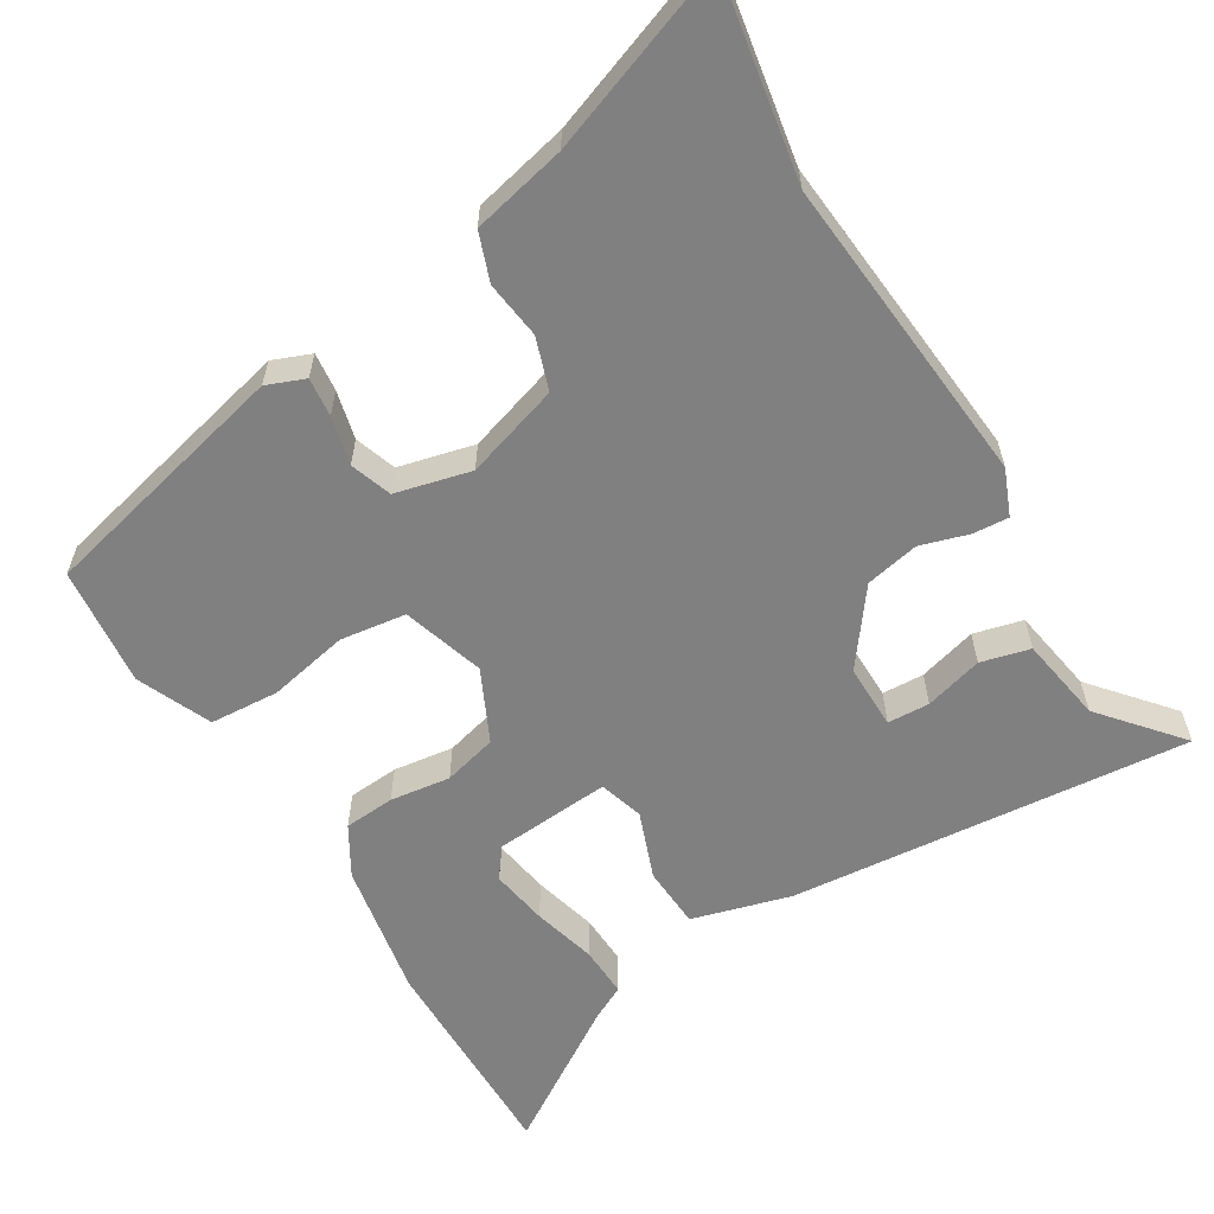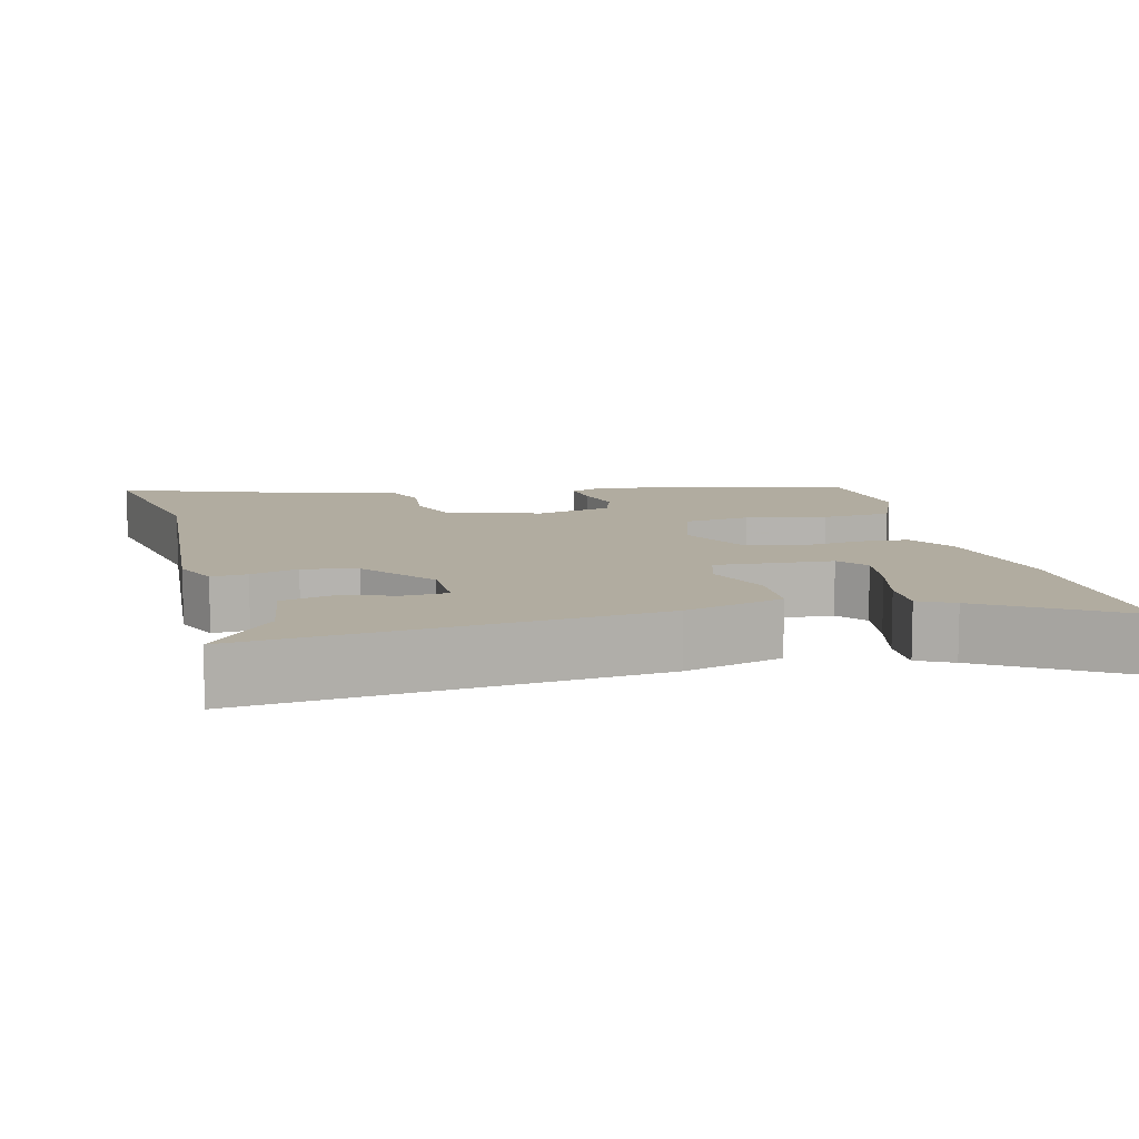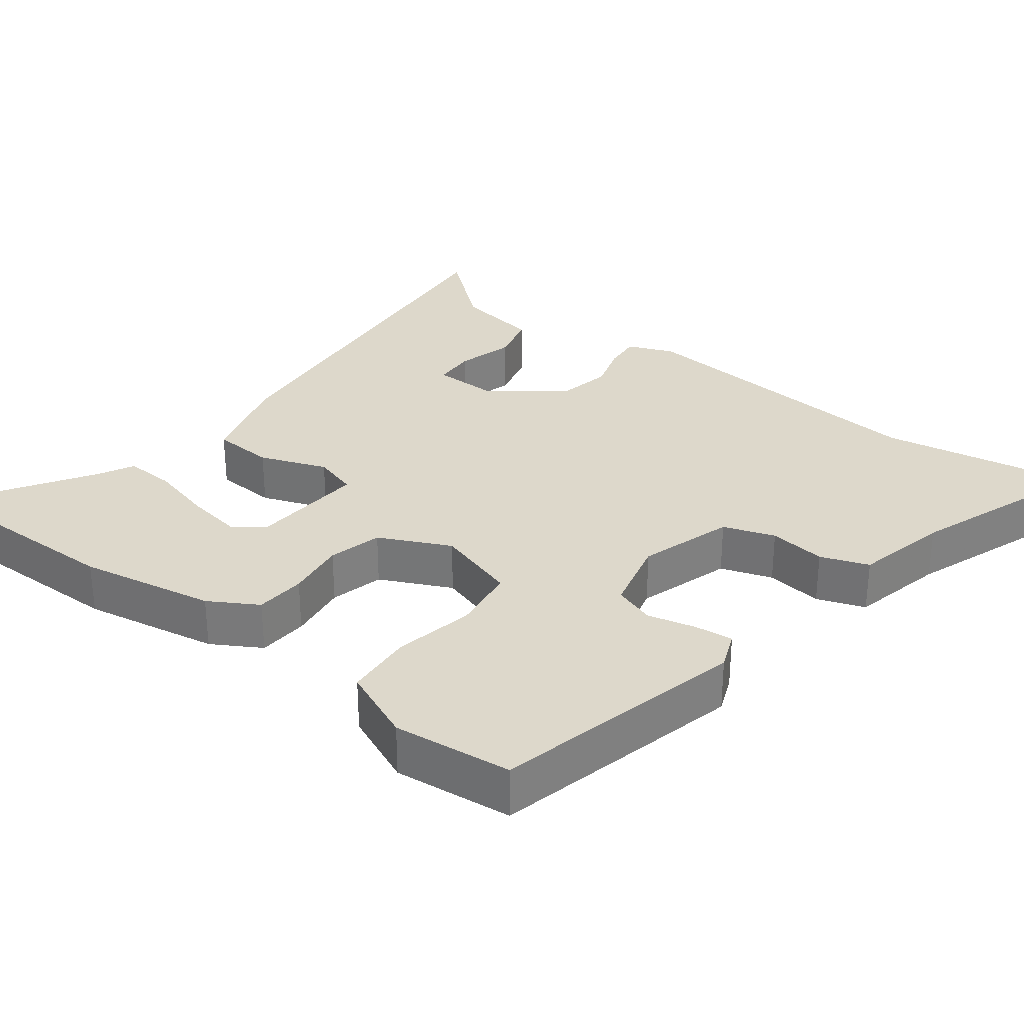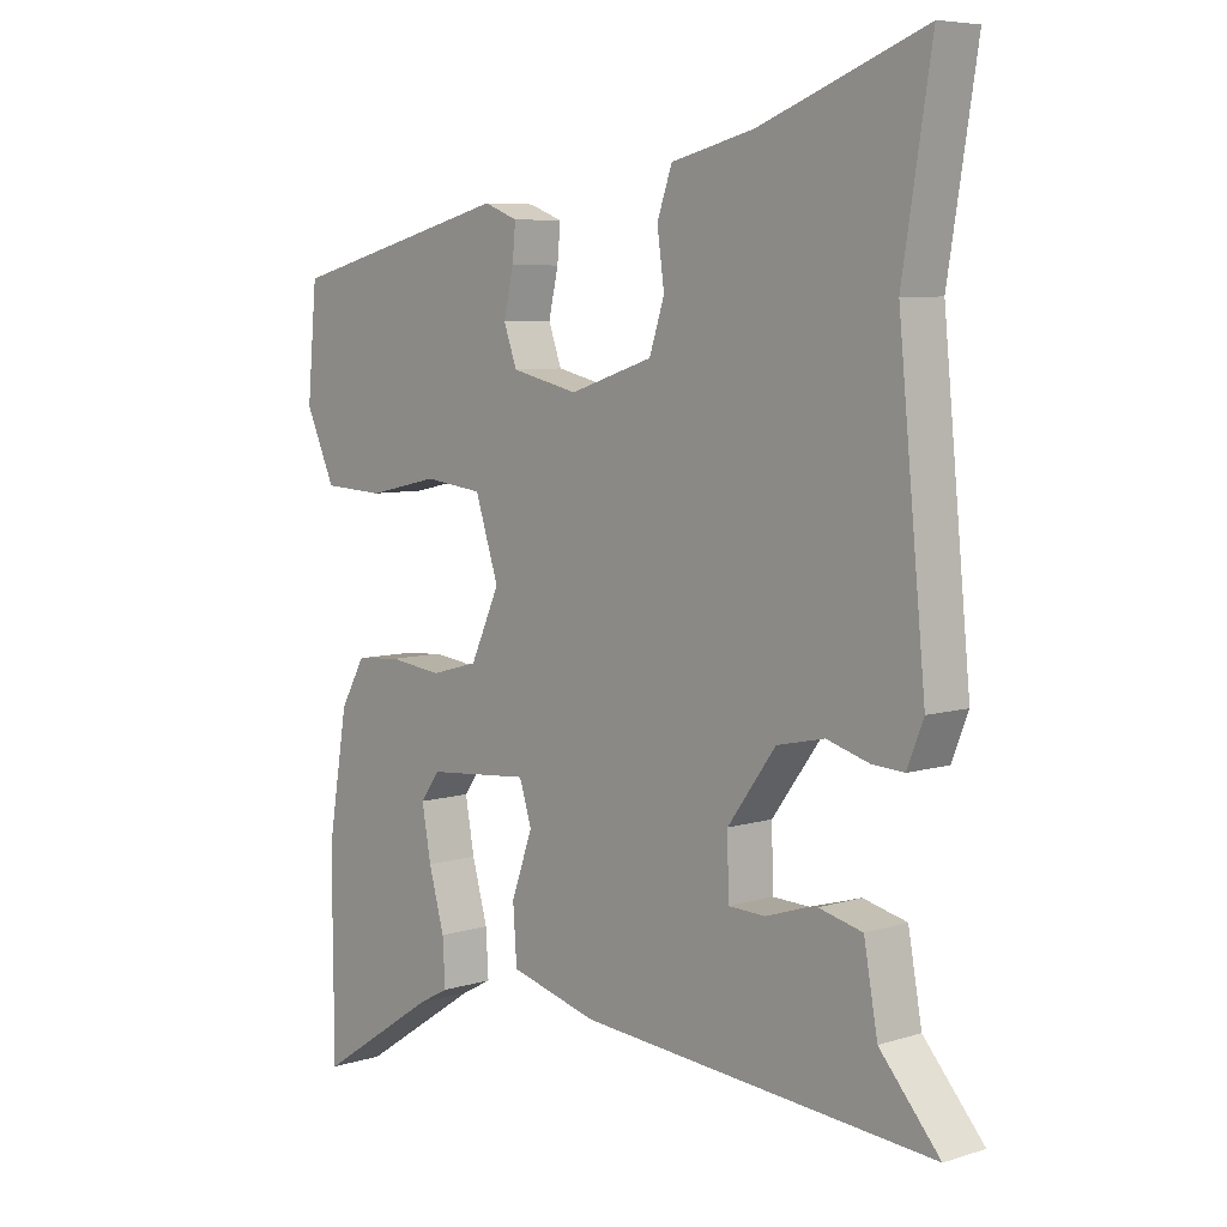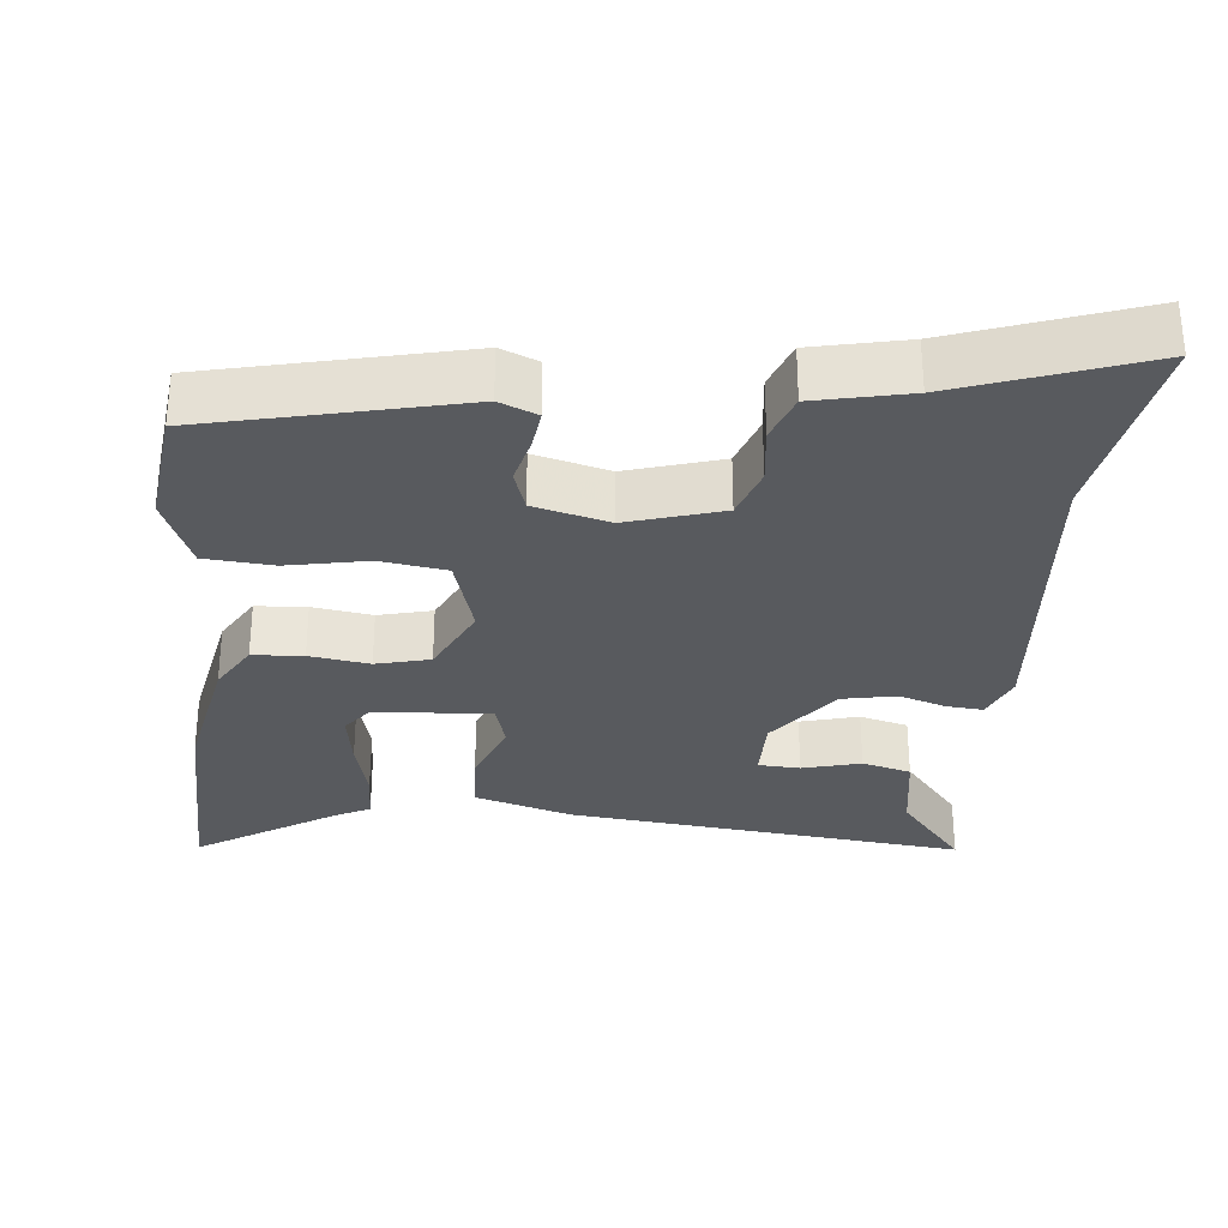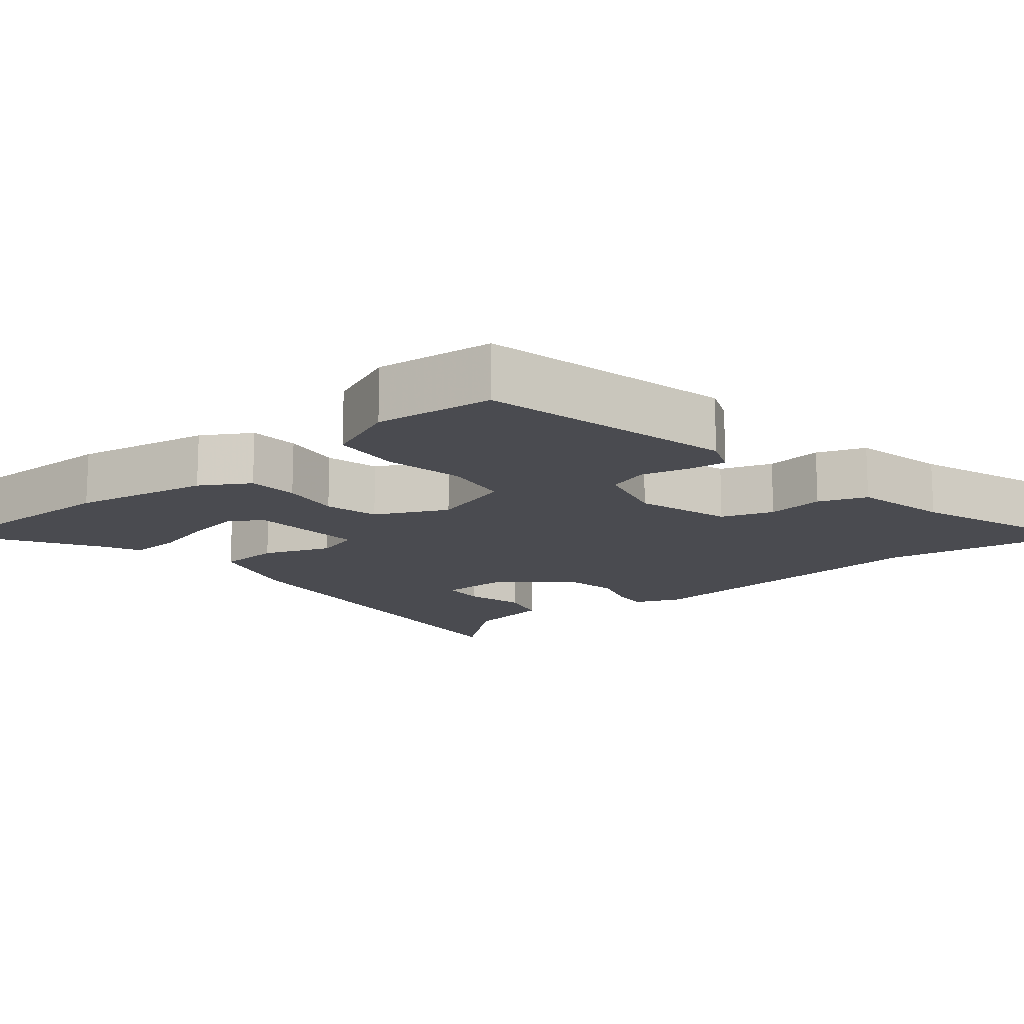
<metadata>
{"format":"obj","ext":"obj","renderer":"f3d","projection":"perspective","resolution":1024,"background":"white","views":[{"elev":-60.2,"azim":30.5,"up":"+Y"},{"elev":10.1,"azim":164.6,"up":"+Y"},{"elev":31.2,"azim":-53.5,"up":"+Y"},{"elev":6.7,"azim":47.7,"up":"+Z"},{"elev":-30.9,"azim":-6.9,"up":"+Y"},{"elev":-14.6,"azim":-51.6,"up":"+Y"}]}
</metadata>
<code>
v 0.52 0.07 0.624
v 0.476 0.07 0.351
v 0.518 0.07 -0.074
v 0.493 0.07 -0.137
v 0.444 0.07 -0.134
v 0.379 0.07 -0.115
v 0.306 0.07 -0.131
v 0.232 0.07 -0.232
v 0.234 0.07 -0.32
v 0.291 0.07 -0.322
v 0.37 0.07 -0.299
v 0.437 0.07 -0.315
v 0.458 0.07 -0.432
v 0.55 0.07 -0.538
v 0.005 0.07 -0.494
v -0.129 0.07 -0.458
v -0.135 0.07 -0.374
v -0.102 0.07 -0.282
v -0.121 0.07 -0.222
v -0.279 0.07 -0.236
v -0.309 0.07 -0.277
v -0.295 0.07 -0.355
v -0.271 0.07 -0.441
v -0.267 0.07 -0.51
v -0.314 0.07 -0.535
v -0.499 0.07 -0.657
v -0.501 0.07 -0.362
v -0.47 0.07 -0.176
v -0.432 0.07 -0.109
v -0.363 0.07 -0.103
v -0.281 0.07 -0.113
v -0.208 0.07 -0.093
v -0.163 0.07 0.005
v -0.199 0.07 0.116
v -0.289 0.07 0.127
v -0.398 0.07 0.103
v -0.492 0.07 0.108
v -0.537 0.07 0.208
v -0.522 0.07 0.371
v -0.178 0.07 0.459
v -0.126 0.07 0.439
v -0.131 0.07 0.386
v -0.146 0.07 0.32
v -0.126 0.07 0.264
v -0.023 0.07 0.24
v 0.105 0.07 0.282
v 0.128 0.07 0.353
v 0.117 0.07 0.431
v 0.14 0.07 0.497
v 0.268 0.07 0.528
v 0.52 0 0.624
v 0.476 0 0.351
v 0.518 0 -0.074
v 0.493 0 -0.137
v 0.444 0 -0.134
v 0.379 0 -0.115
v 0.306 0 -0.131
v 0.232 0 -0.232
v 0.234 0 -0.32
v 0.291 0 -0.322
v 0.37 0 -0.299
v 0.437 0 -0.315
v 0.458 0 -0.432
v 0.55 0 -0.538
v 0.005 0 -0.494
v -0.129 0 -0.458
v -0.135 0 -0.374
v -0.102 0 -0.282
v -0.121 0 -0.222
v -0.279 0 -0.236
v -0.309 0 -0.277
v -0.295 0 -0.355
v -0.271 0 -0.441
v -0.267 0 -0.51
v -0.314 0 -0.535
v -0.499 0 -0.657
v -0.501 0 -0.362
v -0.47 0 -0.176
v -0.432 0 -0.109
v -0.363 0 -0.103
v -0.281 0 -0.113
v -0.208 0 -0.093
v -0.163 0 0.005
v -0.199 0 0.116
v -0.289 0 0.127
v -0.398 0 0.103
v -0.492 0 0.108
v -0.537 0 0.208
v -0.522 0 0.371
v -0.178 0 0.459
v -0.126 0 0.439
v -0.131 0 0.386
v -0.146 0 0.32
v -0.126 0 0.264
v -0.023 0 0.24
v 0.105 0 0.282
v 0.128 0 0.353
v 0.117 0 0.431
v 0.14 0 0.497
v 0.268 0 0.528
f 47 48 49 50
f 46 47 50 1
f 40 41 42 43
f 38 39 40 43
f 38 43 44
f 35 36 37 38
f 34 35 38 44
f 33 34 44 45
f 28 29 30 31
f 28 31 32
f 25 26 27 28
f 22 23 24 25
f 21 22 25 28
f 20 21 28 32
f 15 16 17 18
f 13 14 15 18
f 13 18 19
f 10 11 12 13
f 9 10 13
f 9 13 19
f 8 9 19
f 7 8 19
f 6 7 19 20
f 2 3 4 5
f 2 5 6
f 46 1 2 6
f 32 33 45 46
f 6 20 32 46
f 100 99 98 97
f 51 100 97 96
f 93 92 91 90
f 93 90 89 88
f 94 93 88
f 88 87 86 85
f 94 88 85 84
f 95 94 84 83
f 81 80 79 78
f 82 81 78
f 78 77 76 75
f 75 74 73 72
f 78 75 72 71
f 82 78 71 70
f 68 67 66 65
f 68 65 64 63
f 69 68 63
f 63 62 61 60
f 63 60 59
f 69 63 59
f 69 59 58
f 69 58 57
f 70 69 57 56
f 55 54 53 52
f 56 55 52
f 56 52 51 96
f 96 95 83 82
f 96 82 70 56
f 1 51 52 2
f 2 52 53 3
f 3 53 54 4
f 4 54 55 5
f 5 55 56 6
f 6 56 57 7
f 7 57 58 8
f 8 58 59 9
f 9 59 60 10
f 10 60 61 11
f 11 61 62 12
f 12 62 63 13
f 13 63 64 14
f 14 64 65 15
f 15 65 66 16
f 16 66 67 17
f 17 67 68 18
f 18 68 69 19
f 19 69 70 20
f 20 70 71 21
f 21 71 72 22
f 22 72 73 23
f 23 73 74 24
f 24 74 75 25
f 25 75 76 26
f 26 76 77 27
f 27 77 78 28
f 28 78 79 29
f 29 79 80 30
f 30 80 81 31
f 31 81 82 32
f 32 82 83 33
f 33 83 84 34
f 34 84 85 35
f 35 85 86 36
f 36 86 87 37
f 37 87 88 38
f 38 88 89 39
f 39 89 90 40
f 40 90 91 41
f 41 91 92 42
f 42 92 93 43
f 43 93 94 44
f 44 94 95 45
f 45 95 96 46
f 46 96 97 47
f 47 97 98 48
f 48 98 99 49
f 49 99 100 50
f 50 100 51 1

</code>
